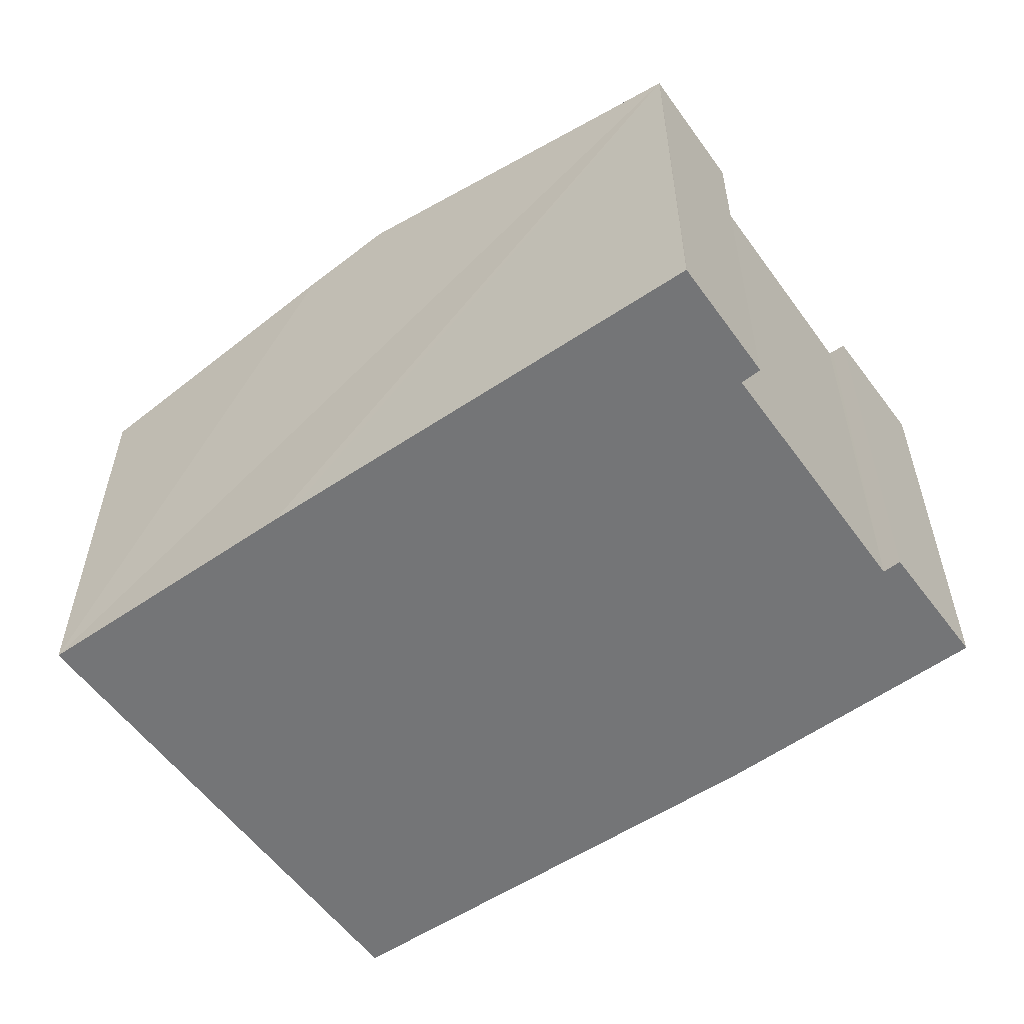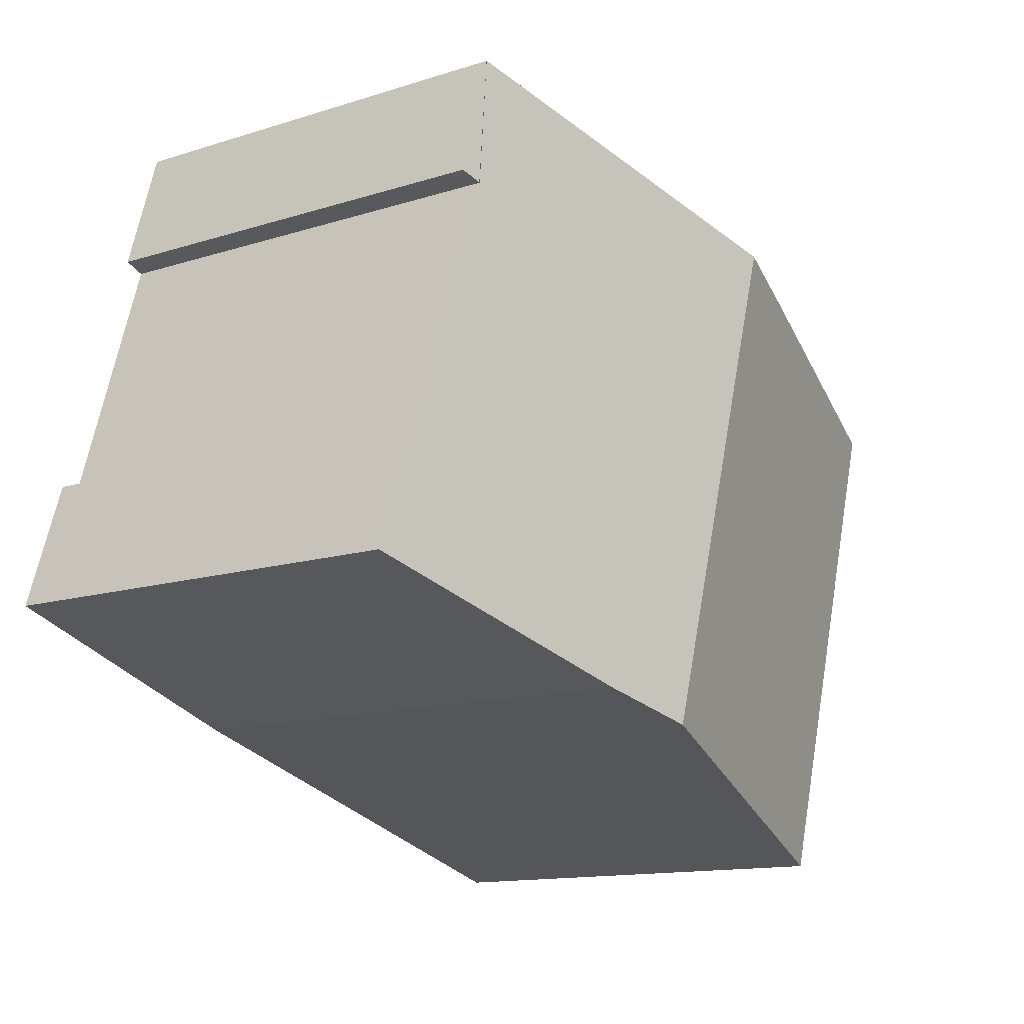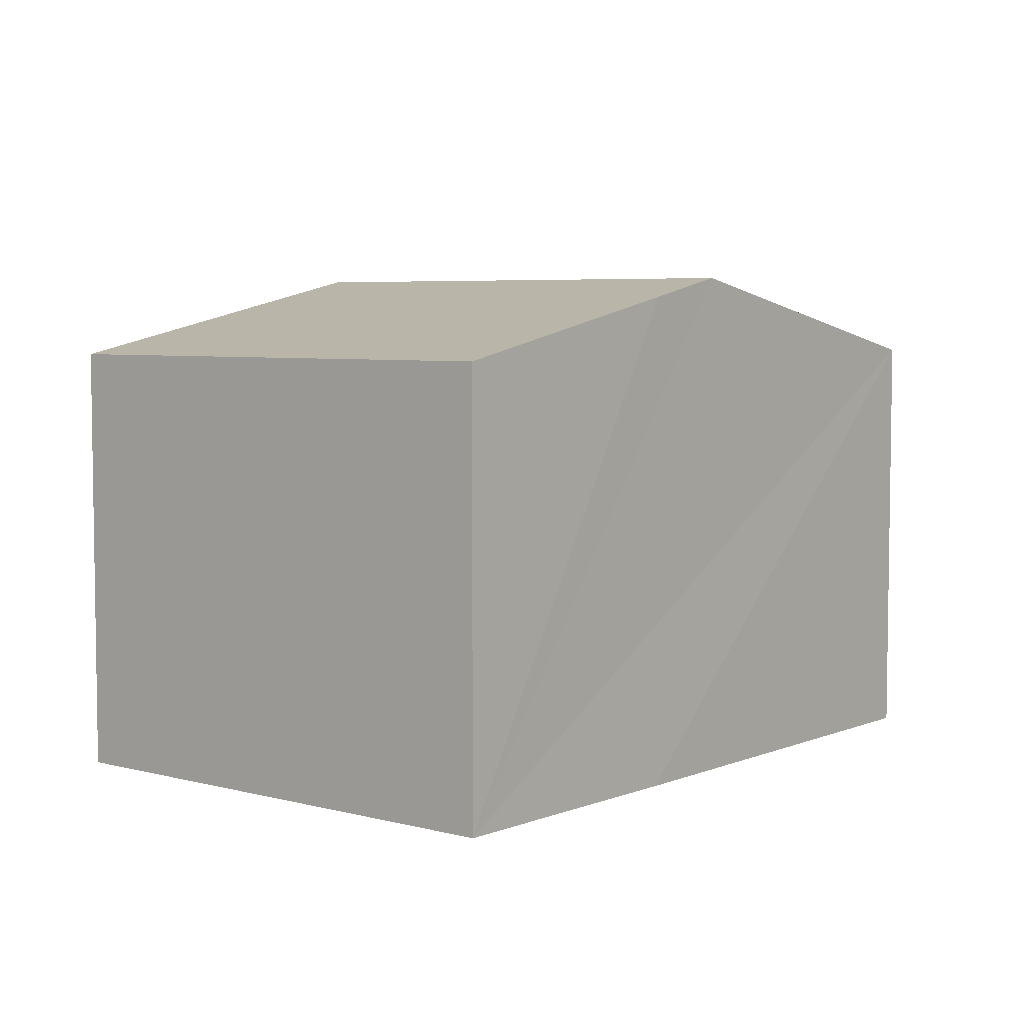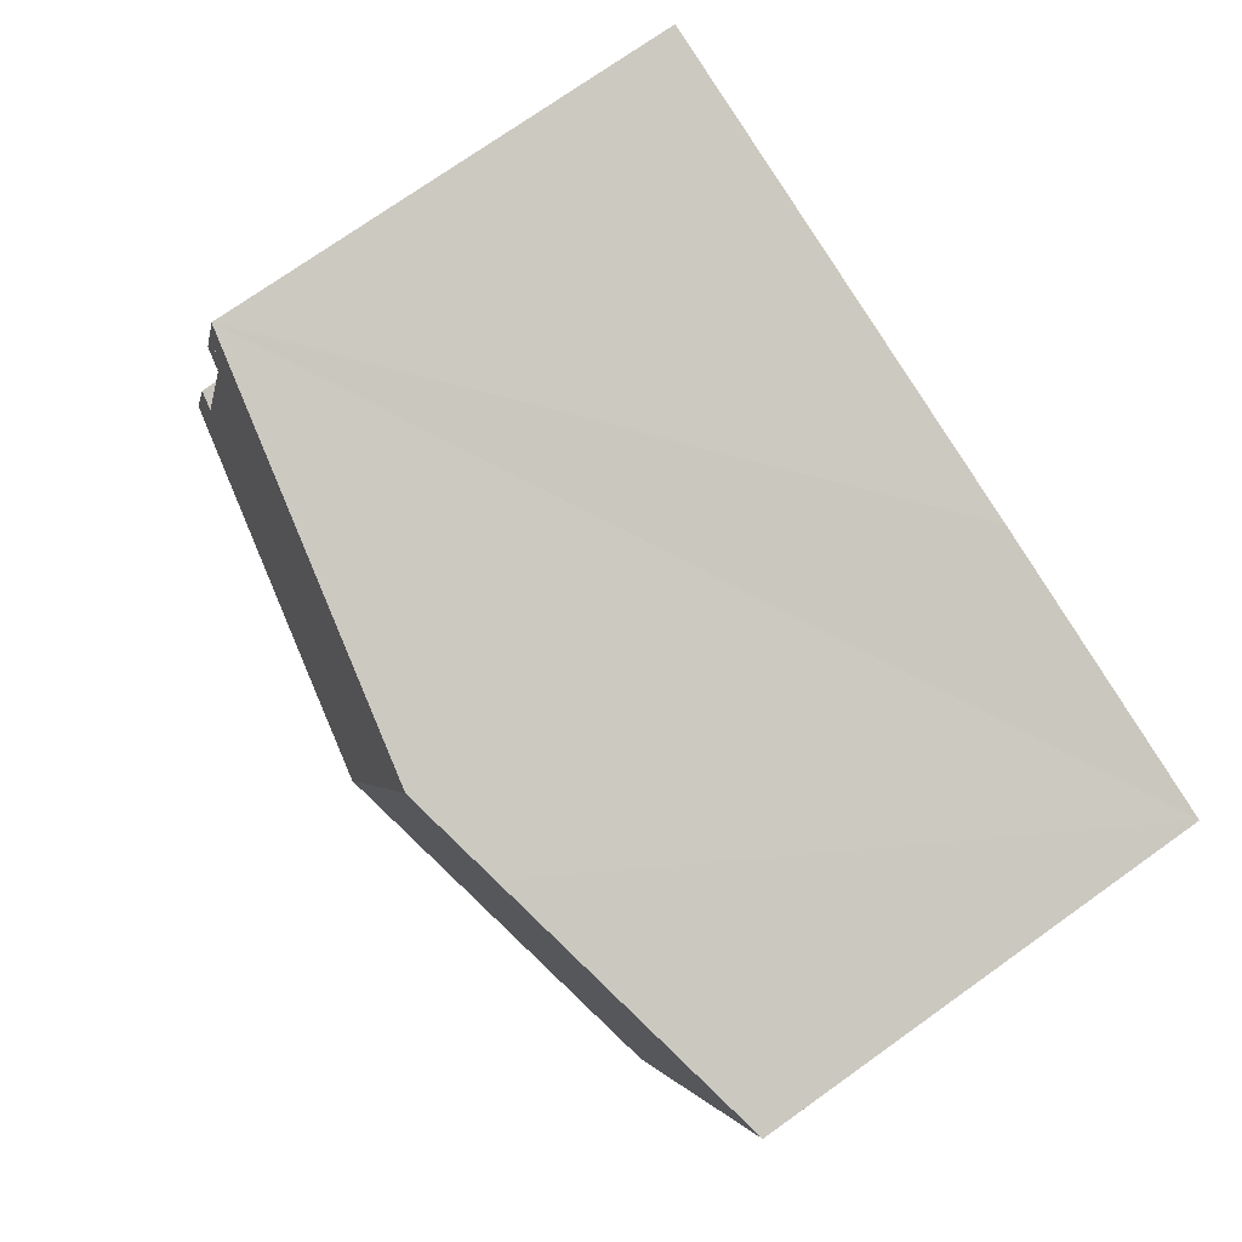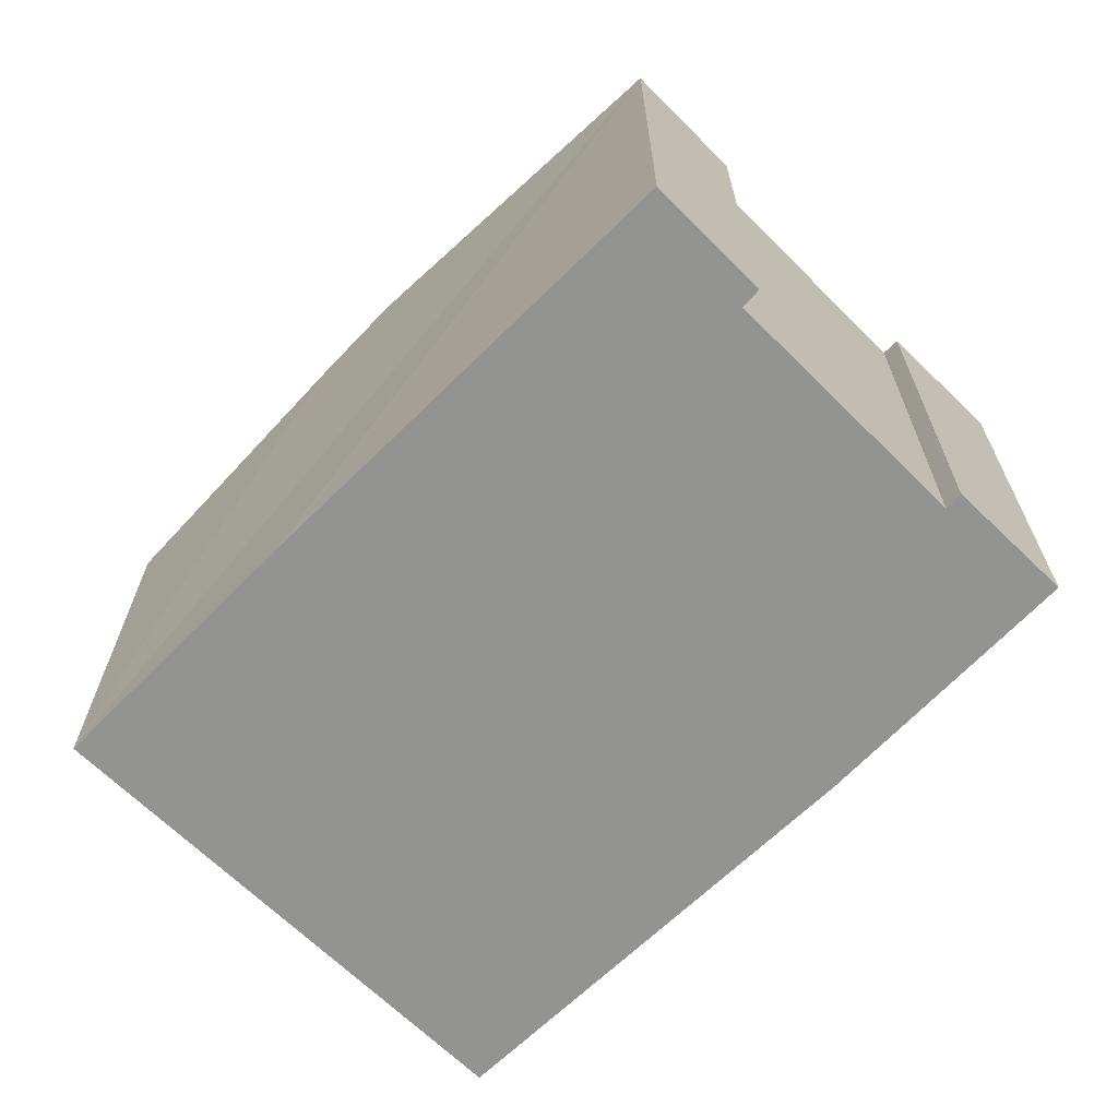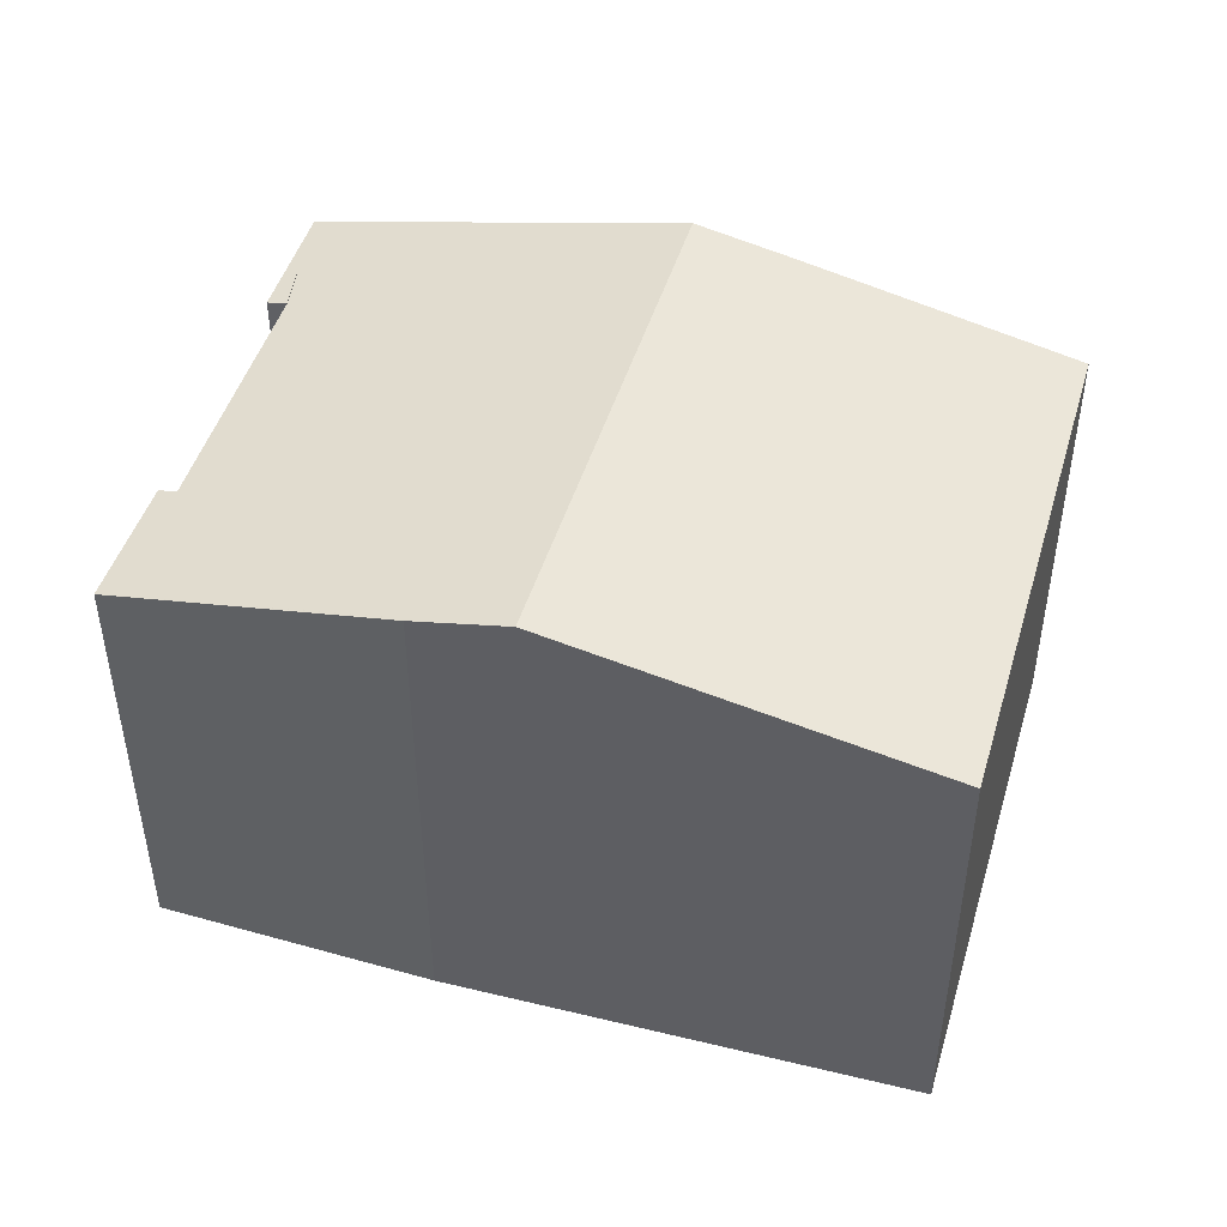
<metadata>
{"format":"obj","ext":"obj","renderer":"f3d","projection":"perspective","resolution":1024,"background":"white","views":[{"elev":-56.4,"azim":18.4,"up":"+Y"},{"elev":-13.2,"azim":125.9,"up":"+Z"},{"elev":5.3,"azim":-67.7,"up":"+Y"},{"elev":73.6,"azim":-125.5,"up":"+Z"},{"elev":-66.6,"azim":28.1,"up":"+Y"},{"elev":46.6,"azim":179.2,"up":"+Y"}]}
</metadata>
<code>
v  20.29 12 2.483
v  19.83 11.87 5.996
v  20.82 11.88 2.682
v  23.98 11.89 -7.695
v  22.49 11.98 -4.415
v  22.87 11.9 -4.272
v  22.39 12.01 -4.451
v  20.28 12 2.478
v  9.888 14.03 3.059
v  19.82 11.87 6.019
v  14.2 14.03 -10.86
v  23.58 11.98 -7.83
v  21.52 12.43 -8.52
v  21.1 12.52 -8.661
v  16.68 13.49 -10.14
v  16.16 13.6 -10.29
v  0 11.88 7.271e-16
v  4.257 11.88 -13.74
v  7.979 13.61 2.49
v  7.407 13.49 2.32
v  20.28 -1.517e-16 2.478
v  20.82 -1.642e-16 2.682
v  23.98 4.712e-16 -7.695
v  23.58 4.794e-16 -7.83
v  16.68 6.21e-16 -10.14
v  21.1 5.303e-16 -8.661
v  21.52 5.217e-16 -8.52
v  14.2 6.65e-16 -10.86
v  4.257 8.413e-16 -13.74
v  16.16 6.301e-16 -10.29
v  22.39 2.725e-16 -4.451
v  22.87 2.616e-16 -4.272
v  19.83 -3.671e-16 5.996
v  19.82 -3.686e-16 6.019
v  22.49 2.703e-16 -4.415
v  0 0 0
v  7.407 -1.421e-16 2.32
v  7.979 -1.525e-16 2.49
v  9.888 -1.873e-16 3.059
g defaultobject
f 1 2 3
f 4 5 6
f 5 4 7
f 8 9 10
f 9 8 7
f 9 7 11
f 11 7 4
f 11 4 12
f 11 12 13
f 11 13 14
f 11 14 15
f 11 15 16
f 17 11 18
f 11 17 9
f 9 17 19
f 19 17 20
f 3 21 1
f 21 3 22
f 21 8 1
f 23 12 4
f 12 23 13
f 13 23 14
f 14 23 15
f 15 23 24
f 15 24 25
f 25 24 26
f 26 24 27
f 16 18 11
f 18 16 15
f 18 15 25
f 18 25 28
f 18 28 29
f 28 25 30
f 8 31 7
f 31 8 21
f 32 4 6
f 4 32 23
f 2 22 3
f 22 2 33
f 34 2 10
f 2 34 33
f 31 5 7
f 5 31 6
f 6 31 32
f 32 31 35
f 36 20 17
f 20 36 19
f 19 36 9
f 9 36 10
f 10 36 37
f 10 37 38
f 10 38 34
f 34 38 39
f 29 17 18
f 17 29 36
f 24 31 27
f 31 24 35
f 35 24 23
f 35 23 32
f 28 36 29
f 36 28 37
f 37 28 38
f 38 28 39
f 39 28 30
f 39 30 34
f 34 30 25
f 34 25 26
f 34 26 27
f 34 27 21
f 21 27 31
f 34 21 33
f 33 21 22

</code>
